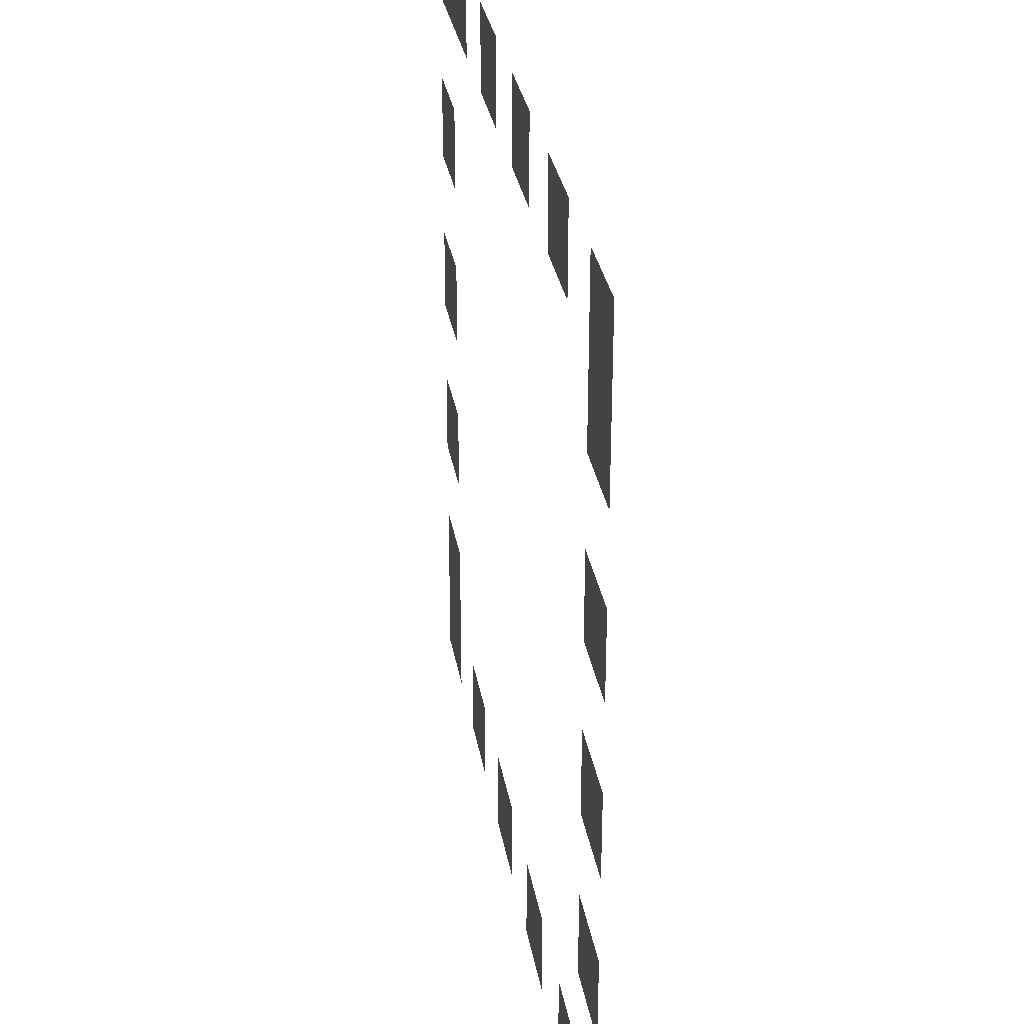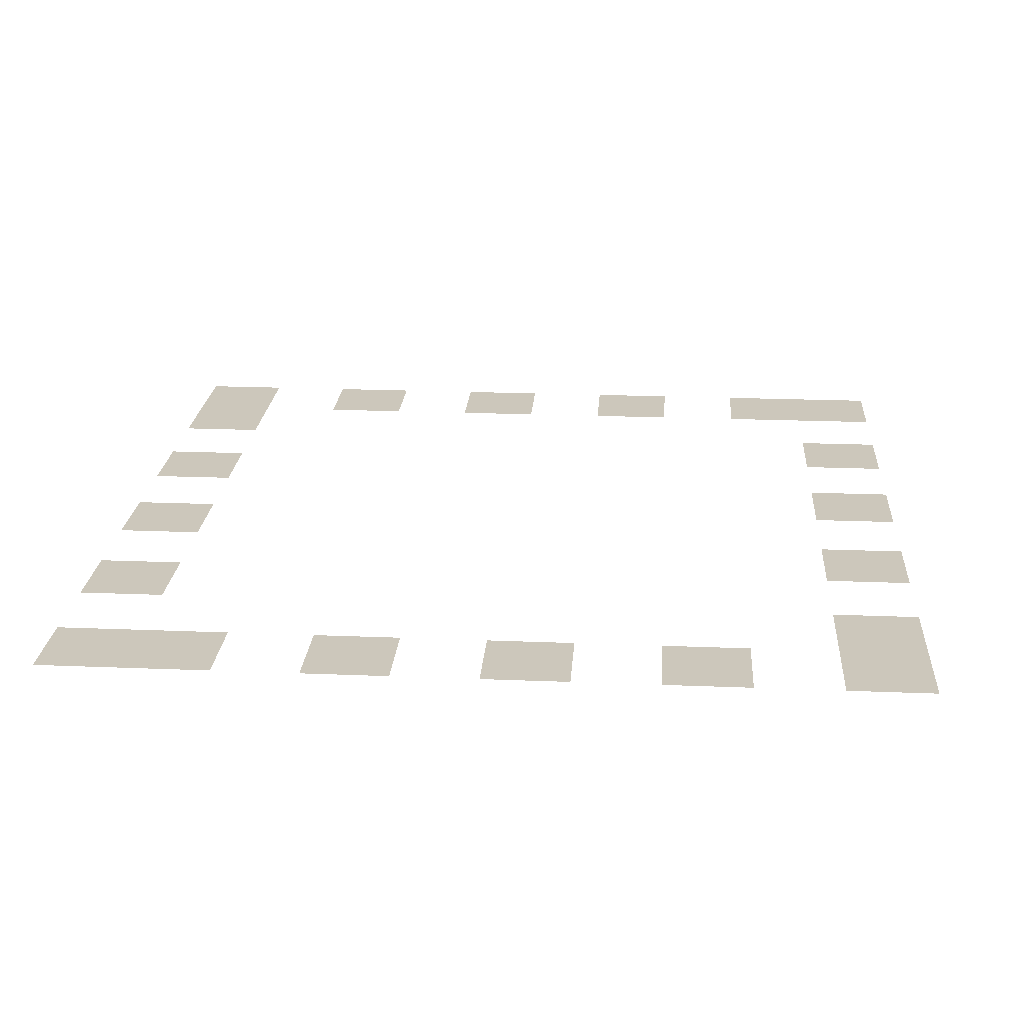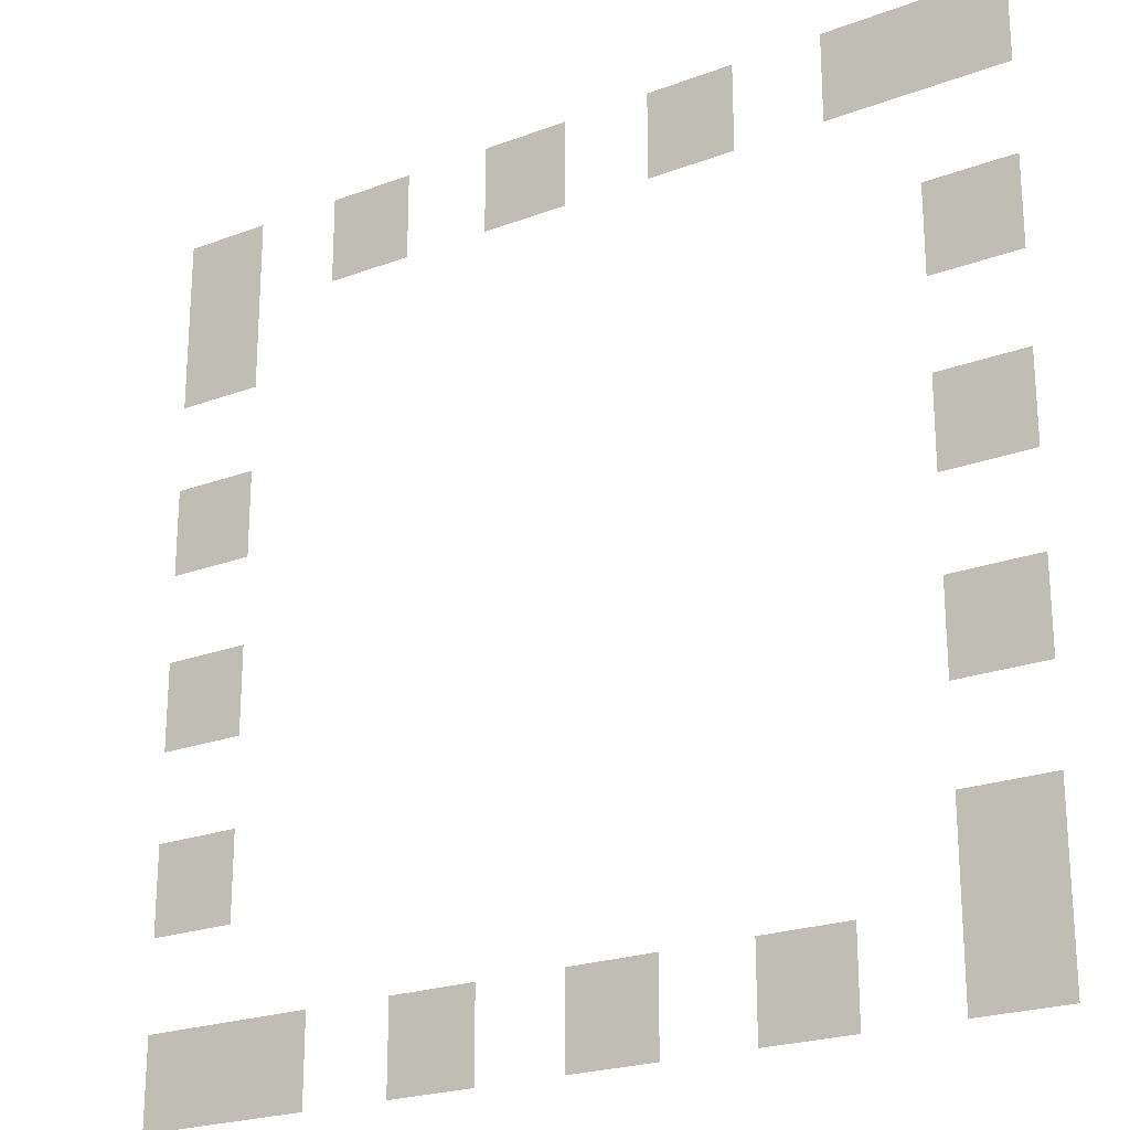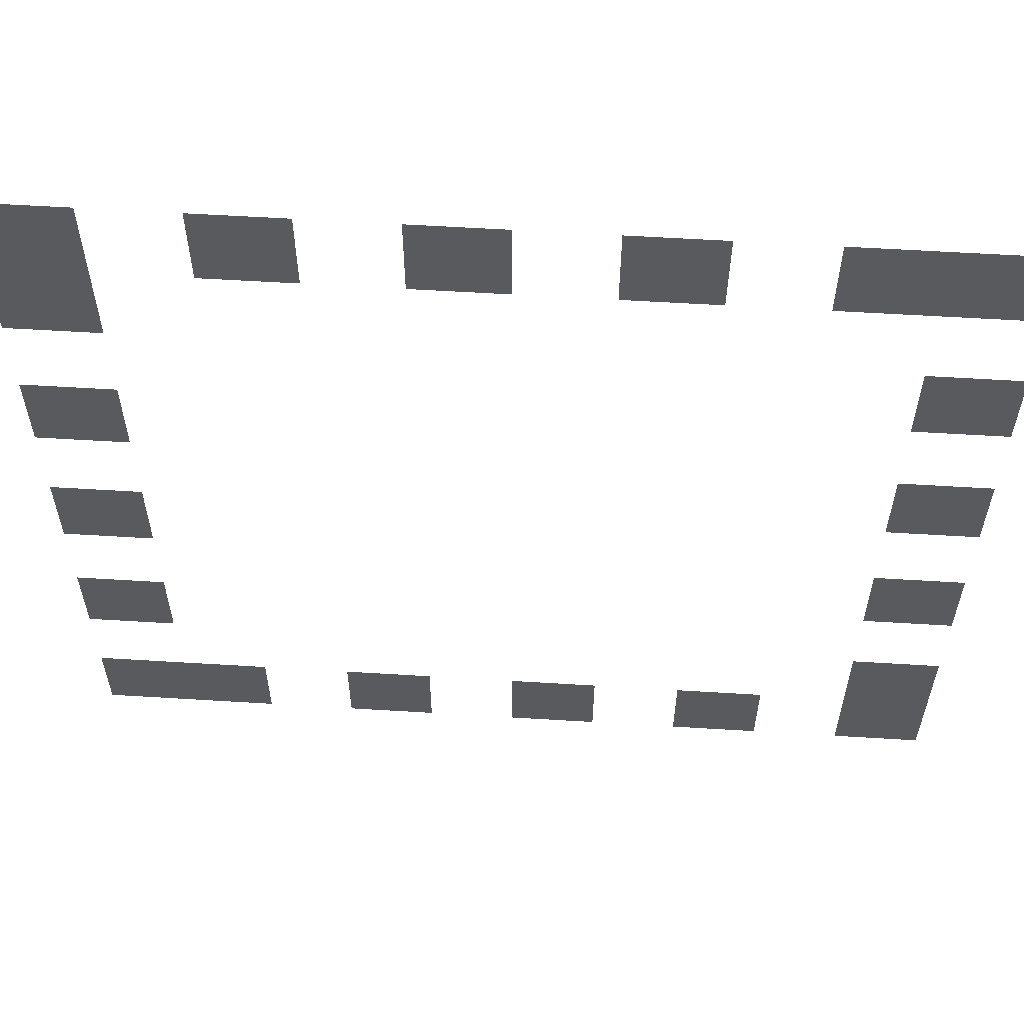
<metadata>
{"format":"obj","ext":"obj","renderer":"f3d","projection":"perspective","resolution":1024,"background":"white","views":[{"elev":31.2,"azim":80.5,"up":"+Z"},{"elev":21.6,"azim":-85.9,"up":"+Y"},{"elev":-22.6,"azim":-147.1,"up":"+Z"},{"elev":59.3,"azim":-176.4,"up":"+Z"}]}
</metadata>
<code>
v  -20 0 20
v  -16 0 20
v  -16 0 16
v  -20 0 16
v  -12 0 20
v  -12 0 16
v  -8 0 20
v  -4 0 20
v  -4 0 16
v  -8 0 16
v  0 0 20
v  4 0 20
v  4 0 16
v  0 0 16
v  8 0 20
v  12 0 20
v  12 0 16
v  8 0 16
v  16 0 20
v  20 0 20
v  20 0 16
v  16 0 16
v  20 0 12
v  16 0 12
v  -20 0 12
v  -16 0 12
v  -16 0 8
v  -20 0 8
v  16 0 8
v  20 0 8
v  20 0 4
v  16 0 4
v  -20 0 4
v  -16 0 4
v  -16 0 0
v  -20 0 0
v  16 0 0
v  20 0 0
v  20 0 -4
v  16 0 -4
v  -20 0 -4
v  -16 0 -4
v  -16 0 -8
v  -20 0 -8
v  16 0 -8
v  20 0 -8
v  20 0 -12
v  16 0 -12
v  -20 0 -12
v  -16 0 -12
v  -16 0 -16
v  -20 0 -16
v  -16 0 -20
v  -20 0 -20
v  -12 0 -16
v  -8 0 -16
v  -8 0 -20
v  -12 0 -20
v  -4 0 -16
v  0 0 -16
v  0 0 -20
v  -4 0 -20
v  4 0 -16
v  8 0 -16
v  8 0 -20
v  4 0 -20
v  12 0 -16
v  16 0 -16
v  16 0 -20
v  12 0 -20
v  20 0 -16
v  20 0 -20
g Plane001
f 1 2 3 4
f 2 5 6 3
f 7 8 9 10
f 11 12 13 14
f 15 16 17 18
f 19 20 21 22
f 22 21 23 24
f 25 26 27 28
f 29 30 31 32
f 33 34 35 36
f 37 38 39 40
f 41 42 43 44
f 45 46 47 48
f 49 50 51 52
f 52 51 53 54
f 55 56 57 58
f 59 60 61 62
f 63 64 65 66
f 67 68 69 70
f 68 71 72 69

</code>
